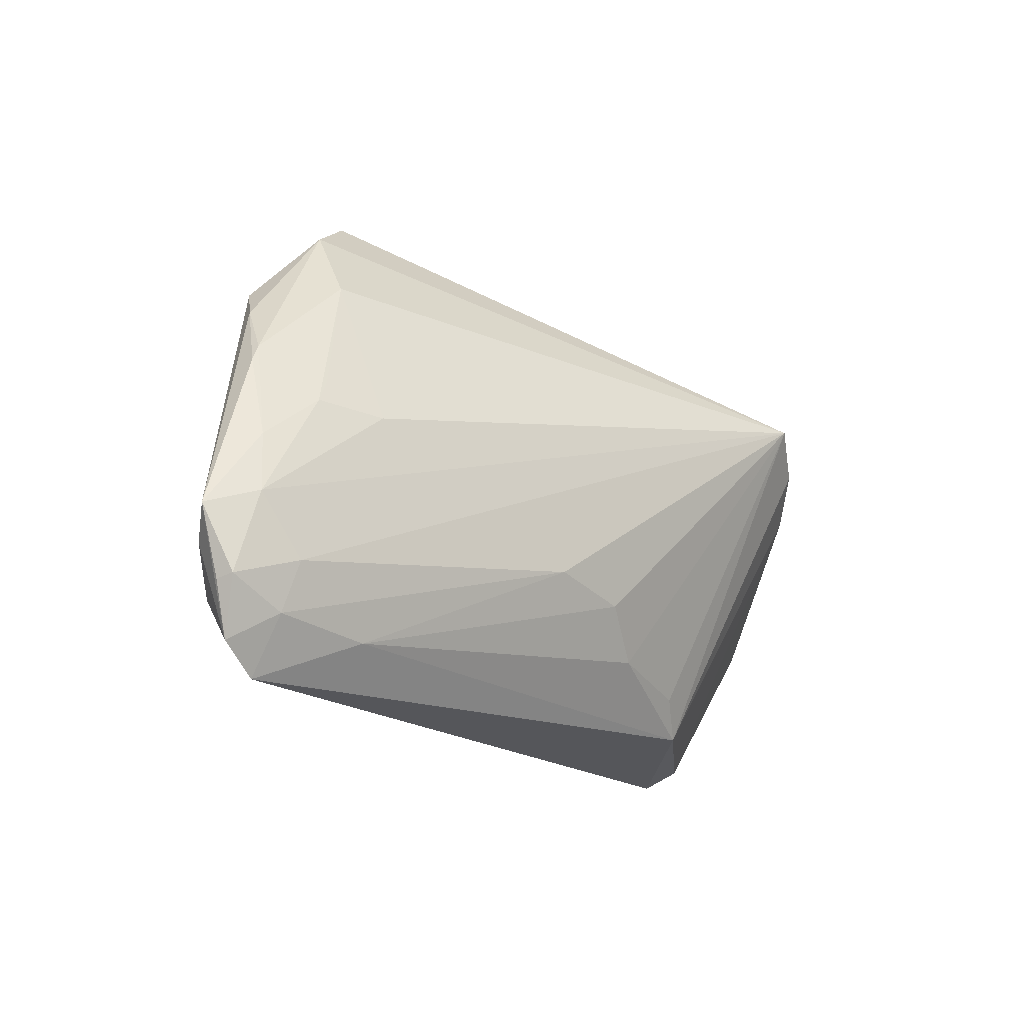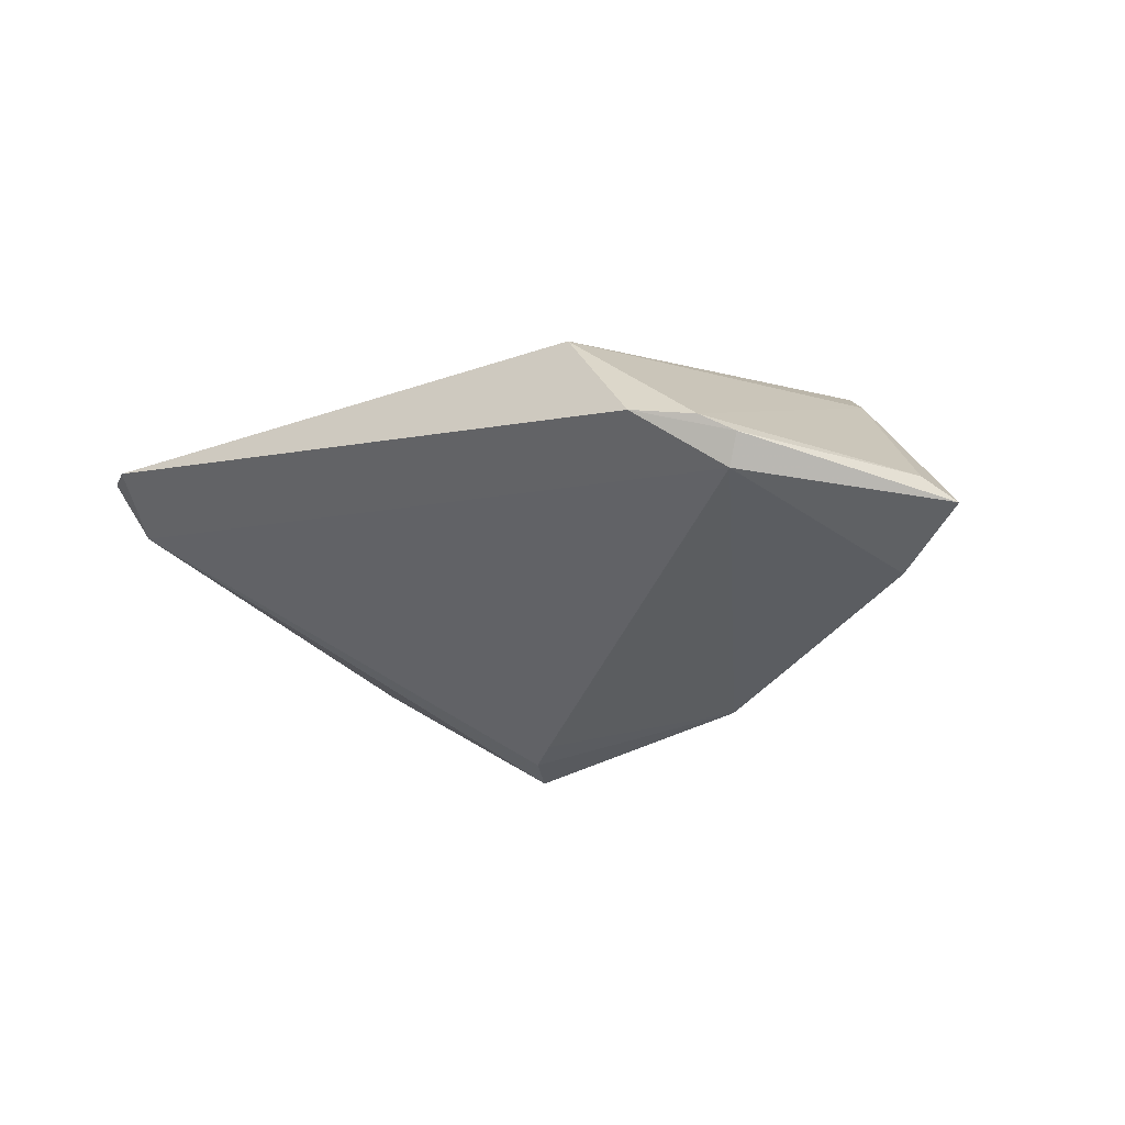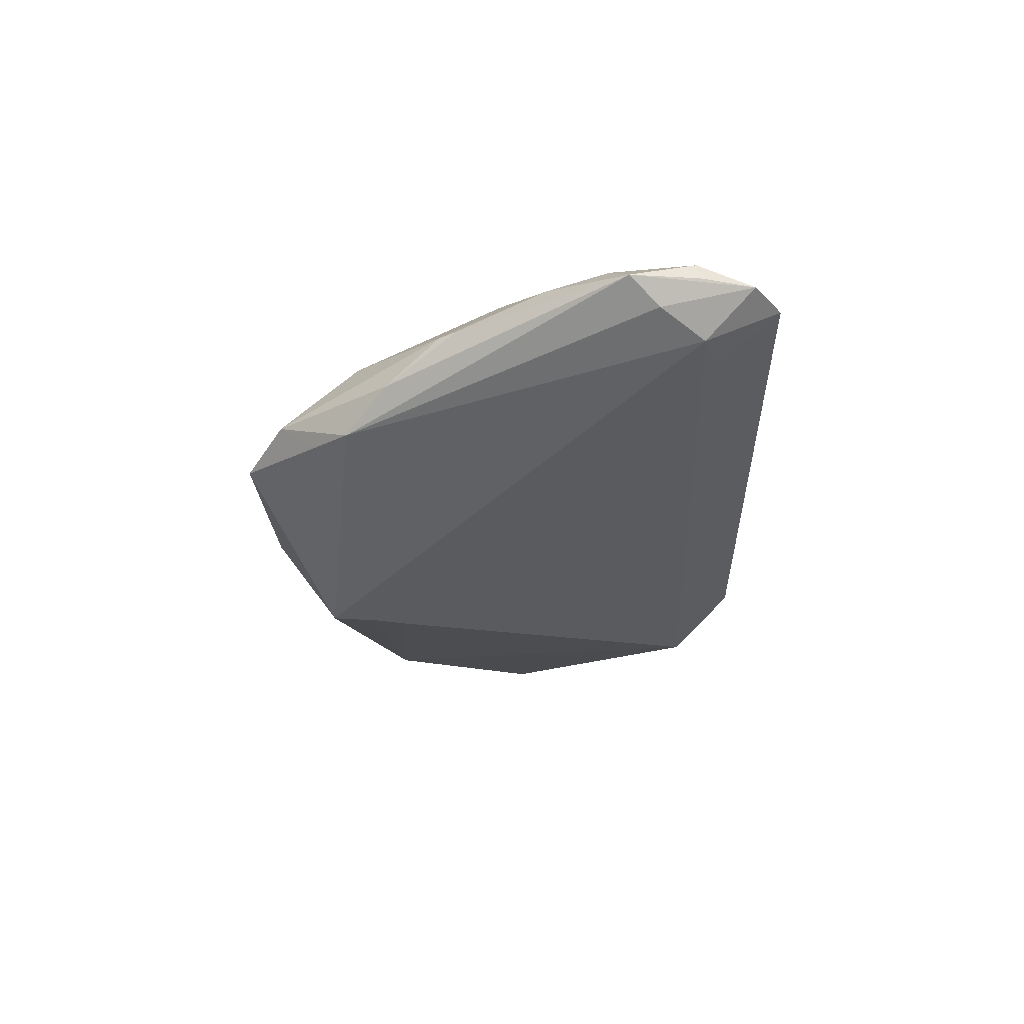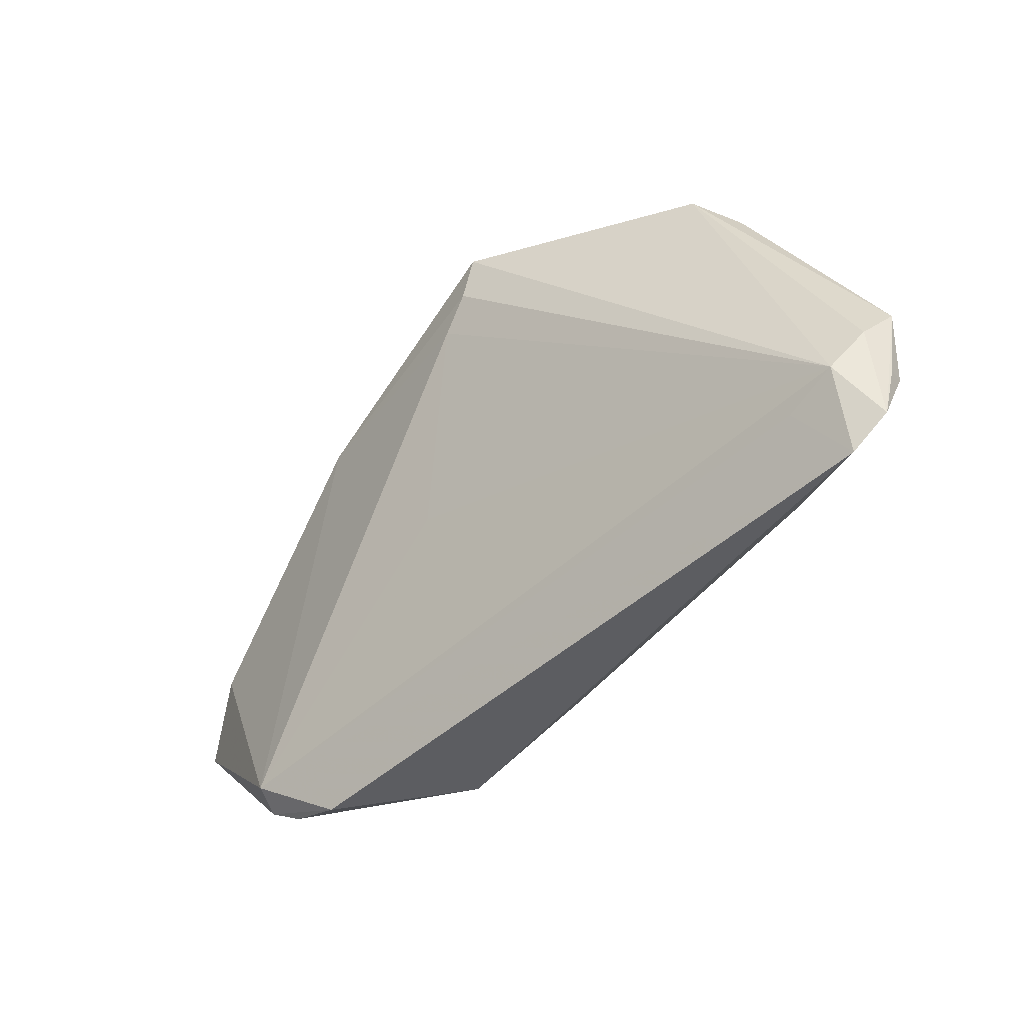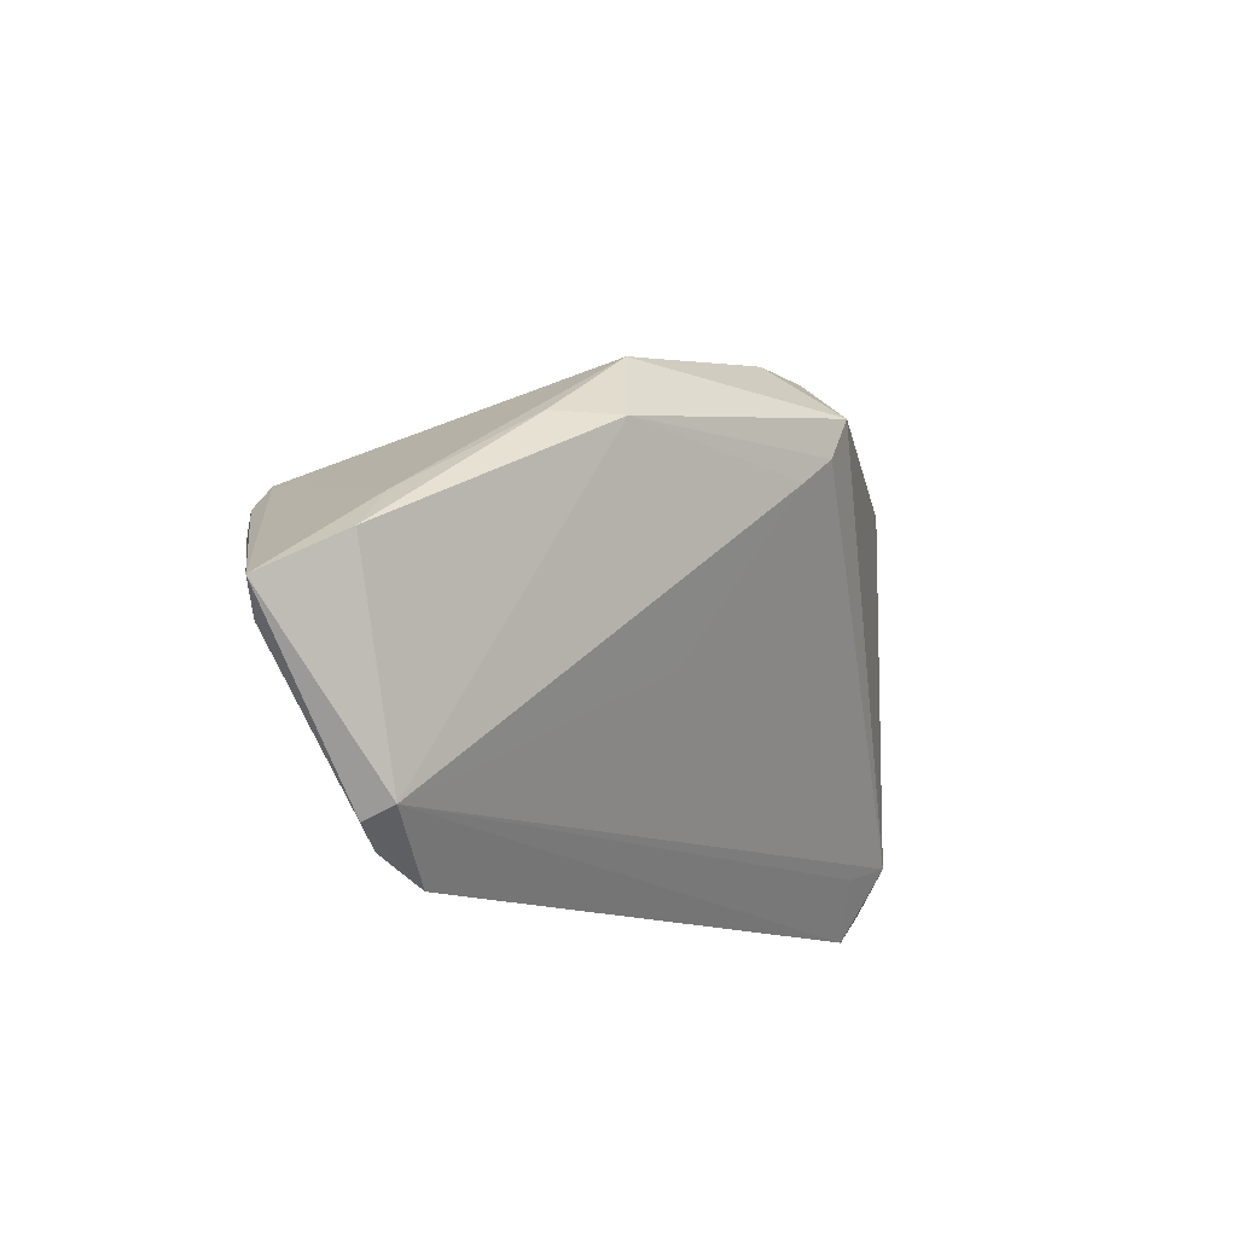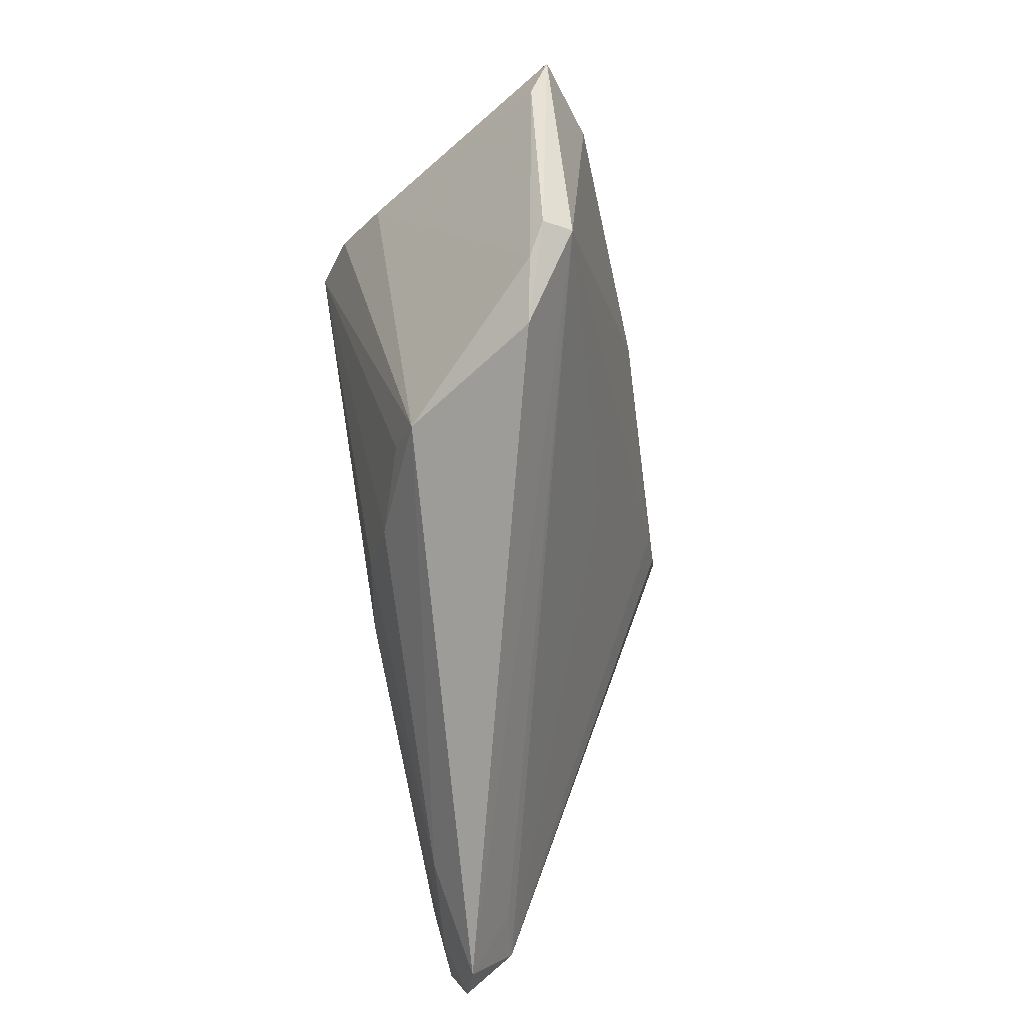
<metadata>
{"format":"obj","ext":"obj","renderer":"f3d","projection":"perspective","resolution":1024,"background":"white","views":[{"elev":-17.8,"azim":-39.6,"up":"+Y"},{"elev":-31.6,"azim":35.0,"up":"+Z"},{"elev":-10.4,"azim":-88.6,"up":"+Z"},{"elev":-51.6,"azim":-121.0,"up":"+Y"},{"elev":-11.8,"azim":139.8,"up":"+Y"},{"elev":-72.9,"azim":101.1,"up":"+Y"}]}
</metadata>
<code>
v 0.05584 -0.005958 -0.01519
v 0.02085 -0.02871 0.007558
v -0.01173 0.01373 -0.01689
v -0.04762 -0.03185 0.01426
v -0.04026 0.003186 0.01592
v -0.03376 -0.0001701 0.01785
v -0.01835 0.02208 -0.01702
v -0.01472 0.02968 -0.007236
v 0.0224 0.01557 -0.01545
v -0.05411 -0.01778 0.0131
v -0.03497 -0.02643 0.01662
v 0.05332 -0.009424 -0.01277
v 0.0373 0.008786 0.01483
v -0.04887 -0.005091 0.01659
v -0.04788 0.005231 0.01217
v 0.01768 -0.02434 0.0103
v -0.03403 0.02717 0.004088
v 0.001509 -0.007426 -0.01154
v 0.03068 -0.03185 -0.007913
v 0.007082 -0.02174 0.01415
v -0.05094 -0.02296 0.01004
v 0.009312 0.0246 -0.01226
v 0.04066 -0.02637 -0.01149
v -0.02791 0.03185 -0.0001541
v -0.04988 -0.01226 0.01843
v 0.04103 0.004094 0.009308
v 0.03871 -0.02483 -0.01454
v -0.04501 0.01357 0.006492
v -0.01591 0.01706 -0.01699
v -0.04208 0.01831 0.001424
v -0.05204 -0.02861 0.01591
v 0.03741 -0.02875 -0.009356
v -0.007586 -0.01376 0.01897
v 0.01475 0.01566 -0.01897
v -0.04431 -0.0248 0.009146
v 0.03218 0.01309 0.01897
v 0.04068 0.004423 -0.01483
v -0.03751 0.02276 0.001136
v -0.03533 0.0178 0.01094
v -0.05373 -0.02237 0.01647
v -0.04492 -0.01928 0.01897
v -0.04184 0.0004396 0.01679
v 0.00202 -0.01604 0.01735
v -0.04685 0.007246 0.01171
v -0.05289 -0.02193 0.01828
v -0.04643 -0.02512 0.01778
v -0.05584 -0.0143 0.01632
v 0.0462 -0.000505 -0.01803
f 37 36 1
f 24 36 22
f 36 37 22
f 1 27 48
f 48 27 34
f 48 37 1
f 36 39 6
f 17 36 24
f 17 39 36
f 24 22 8
f 9 22 37
f 37 48 9
f 34 22 9
f 9 48 34
f 23 27 1
f 34 27 3
f 3 29 34
f 7 22 34
f 34 29 7
f 7 8 22
f 24 8 7
f 7 30 24
f 6 42 25
f 36 6 25
f 24 30 38
f 38 17 24
f 30 17 38
f 39 17 44
f 44 42 39
f 32 26 2
f 12 26 32
f 32 23 12
f 1 26 12
f 12 23 1
f 27 23 19
f 19 23 32
f 32 2 19
f 29 3 21
f 21 7 29
f 30 7 21
f 5 6 39
f 39 42 5
f 5 42 6
f 28 17 30
f 28 44 17
f 28 15 44
f 28 30 47
f 47 15 28
f 36 2 13
f 13 2 26
f 1 36 13
f 13 26 1
f 18 3 27
f 27 21 18
f 18 21 3
f 47 30 10
f 30 21 10
f 31 10 21
f 31 40 47
f 47 10 31
f 27 19 4
f 4 31 21
f 4 19 2
f 46 31 4
f 46 33 41
f 36 25 41
f 41 33 36
f 42 44 14
f 44 15 14
f 14 25 42
f 47 25 14
f 14 15 47
f 35 21 27
f 27 4 35
f 35 4 21
f 46 41 45
f 40 31 45
f 45 31 46
f 45 41 25
f 47 40 45
f 45 25 47
f 11 33 46
f 46 4 11
f 11 4 2
f 2 20 11
f 16 2 36
f 36 20 16
f 16 20 2
f 33 11 43
f 43 11 20
f 36 33 43
f 43 20 36

</code>
